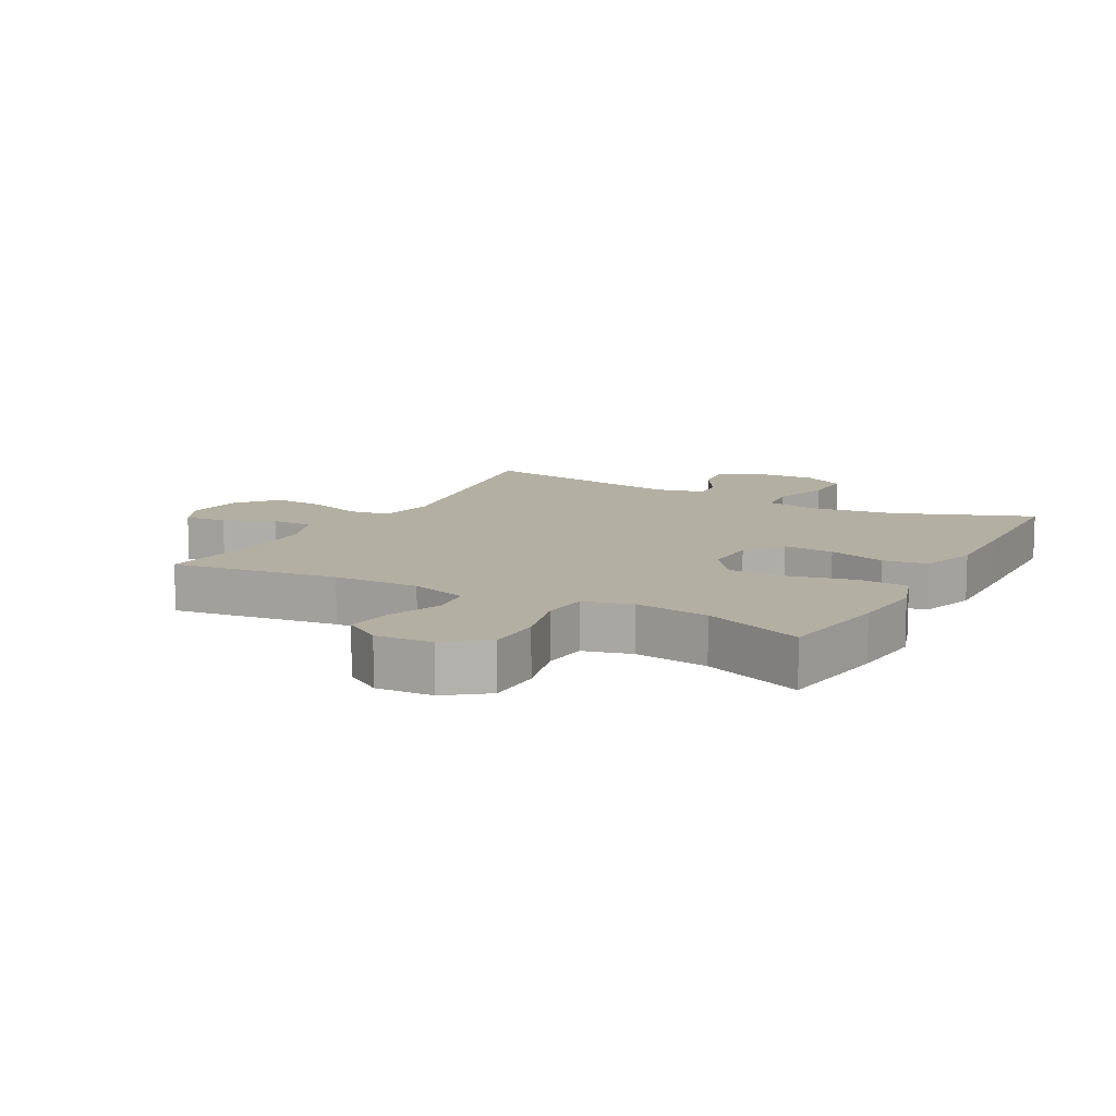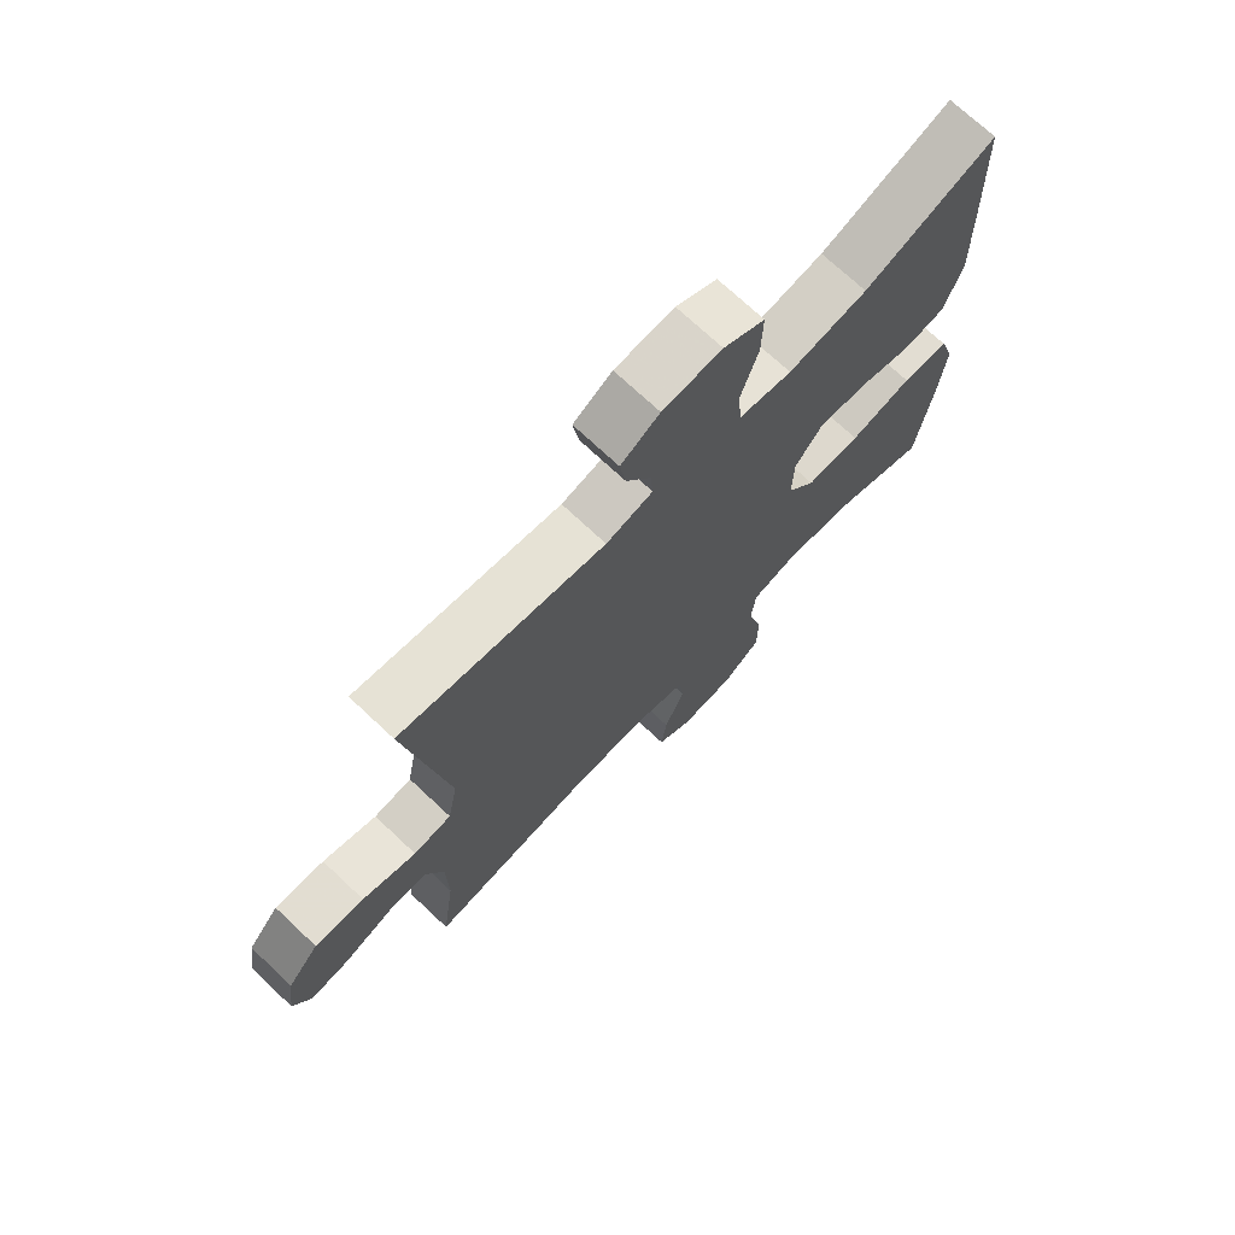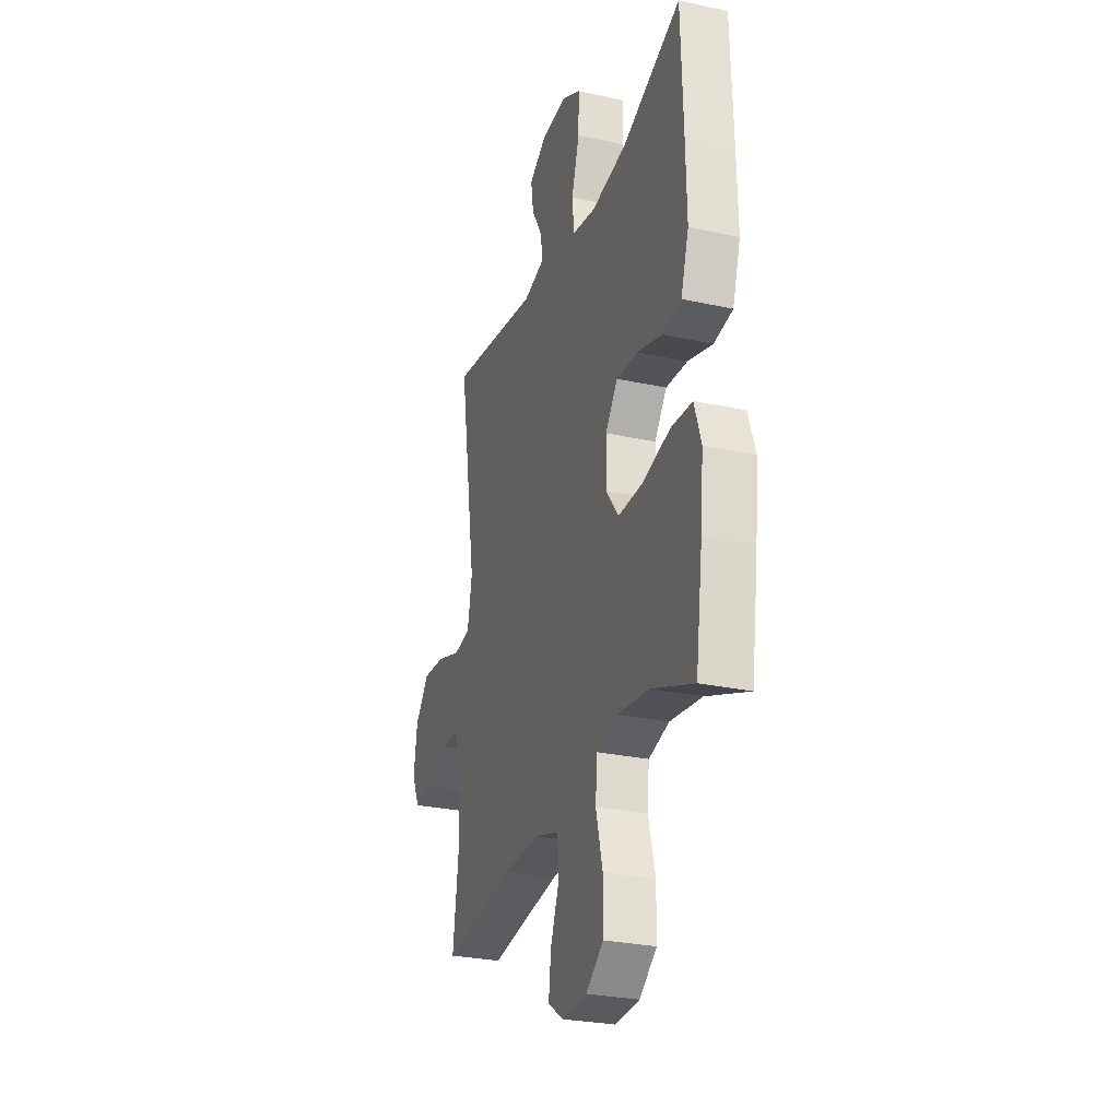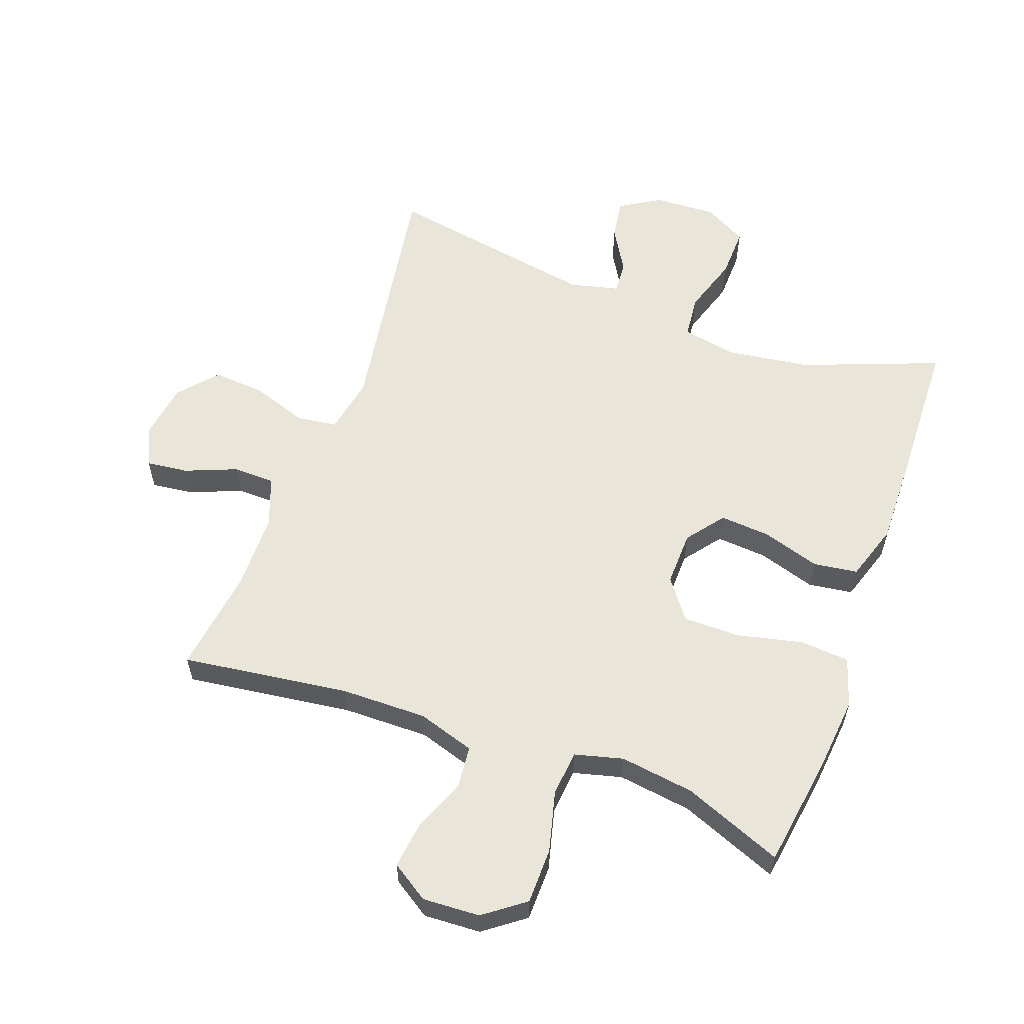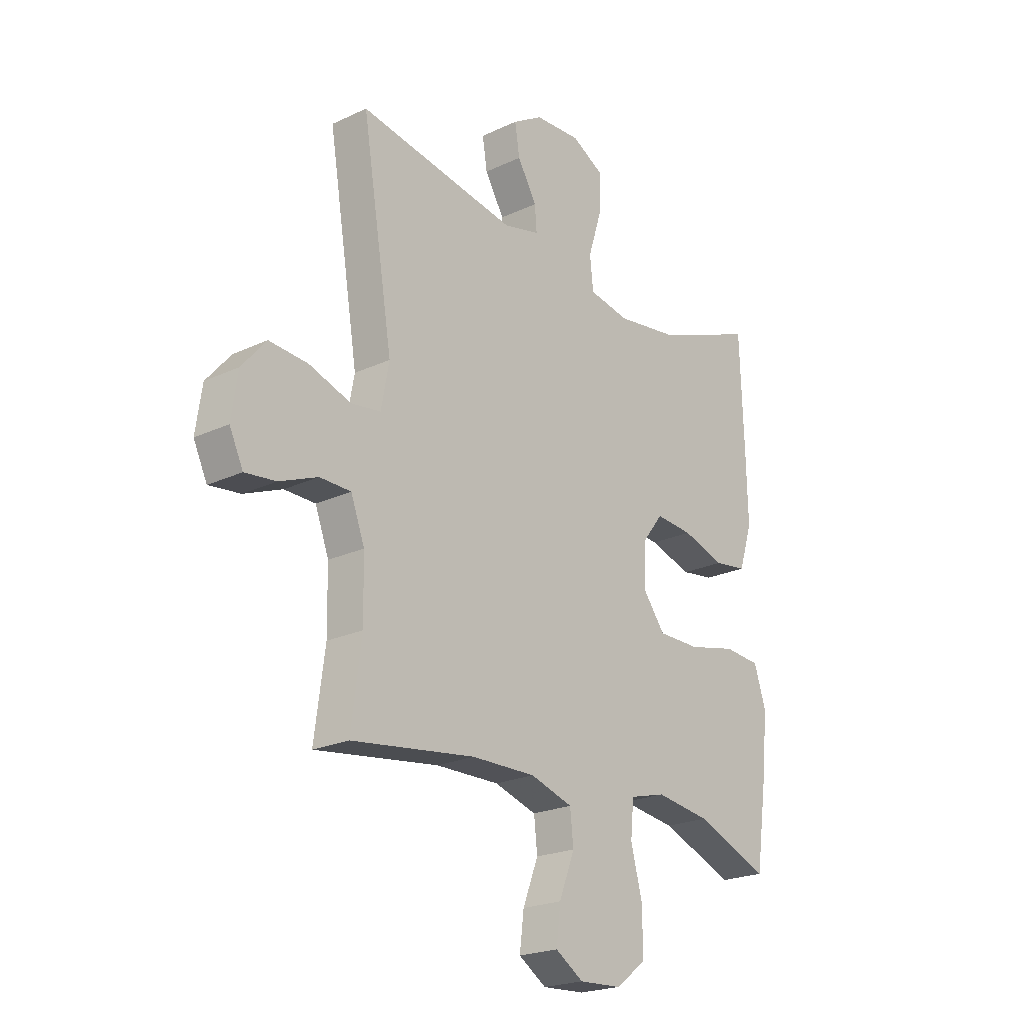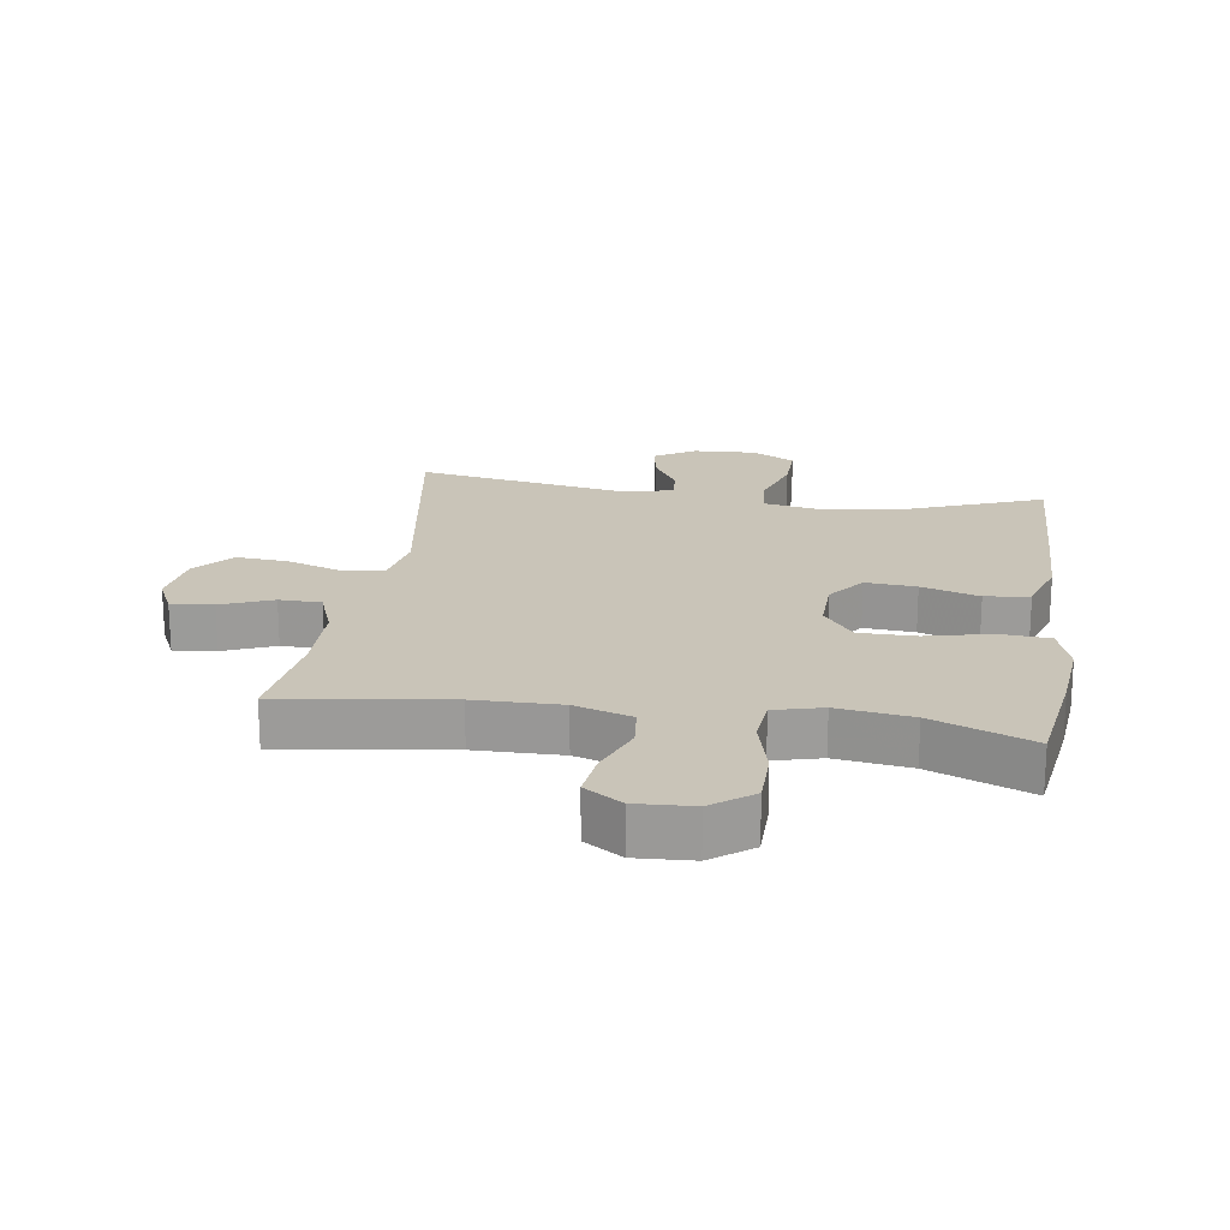
<metadata>
{"format":"obj","ext":"obj","renderer":"f3d","projection":"perspective","resolution":1024,"background":"white","views":[{"elev":11.2,"azim":-151.5,"up":"+Y"},{"elev":72.1,"azim":133.2,"up":"+Z"},{"elev":-27.7,"azim":-108.4,"up":"+Z"},{"elev":58.5,"azim":-159.8,"up":"+Y"},{"elev":-22.1,"azim":129.4,"up":"+Z"},{"elev":20.2,"azim":-171.5,"up":"+Y"}]}
</metadata>
<code>
v 0.5 0.07 0.5
v 0.435 0.07 0.1
v 0.452 0.07 0.01
v 0.515 0.07 0.001
v 0.604 0.07 0.031
v 0.686 0.07 0.037
v 0.738 0.07 -0.024
v 0.751 0.07 -0.114
v 0.722 0.07 -0.175
v 0.656 0.07 -0.167
v 0.575 0.07 -0.134
v 0.509 0.07 -0.135
v 0.48 0.07 -0.213
v 0.478 0.07 -0.335
v 0.5 0.07 -0.5
v 0.237 0.07 -0.464
v 0.101 0.07 -0.462
v 0.011 0.07 -0.49
v 0.004 0.07 -0.556
v 0.037 0.07 -0.641
v 0.046 0.07 -0.714
v -0.013 0.07 -0.752
v -0.103 0.07 -0.747
v -0.167 0.07 -0.699
v -0.168 0.07 -0.611
v -0.143 0.07 -0.514
v -0.15 0.07 -0.442
v -0.226 0.07 -0.422
v -0.343 0.07 -0.438
v -0.5 0.07 -0.5
v -0.526 0.07 -0.321
v -0.537 0.07 -0.205
v -0.512 0.07 -0.128
v -0.434 0.07 -0.122
v -0.331 0.07 -0.146
v -0.241 0.07 -0.146
v -0.194 0.07 -0.084
v -0.196 0.07 0.003
v -0.241 0.07 0.062
v -0.321 0.07 0.056
v -0.412 0.07 0.028
v -0.482 0.07 0.038
v -0.511 0.07 0.128
v -0.508 0.07 0.263
v -0.5 0.07 0.5
v -0.283 0.07 0.416
v -0.152 0.07 0.397
v -0.065 0.07 0.413
v -0.058 0.07 0.481
v -0.087 0.07 0.573
v -0.089 0.07 0.653
v -0.021 0.07 0.69
v 0.077 0.07 0.685
v 0.141 0.07 0.646
v 0.131 0.07 0.582
v 0.09 0.07 0.513
v 0.086 0.07 0.461
v 0.163 0.07 0.442
v 0.5 0 0.5
v 0.435 0 0.1
v 0.452 0 0.01
v 0.515 0 0.001
v 0.604 0 0.031
v 0.686 0 0.037
v 0.738 0 -0.024
v 0.751 0 -0.114
v 0.722 0 -0.175
v 0.656 0 -0.167
v 0.575 0 -0.134
v 0.509 0 -0.135
v 0.48 0 -0.213
v 0.478 0 -0.335
v 0.5 0 -0.5
v 0.237 0 -0.464
v 0.101 0 -0.462
v 0.011 0 -0.49
v 0.004 0 -0.556
v 0.037 0 -0.641
v 0.046 0 -0.714
v -0.013 0 -0.752
v -0.103 0 -0.747
v -0.167 0 -0.699
v -0.168 0 -0.611
v -0.143 0 -0.514
v -0.15 0 -0.442
v -0.226 0 -0.422
v -0.343 0 -0.438
v -0.5 0 -0.5
v -0.526 0 -0.321
v -0.537 0 -0.205
v -0.512 0 -0.128
v -0.434 0 -0.122
v -0.331 0 -0.146
v -0.241 0 -0.146
v -0.194 0 -0.084
v -0.196 0 0.003
v -0.241 0 0.062
v -0.321 0 0.056
v -0.412 0 0.028
v -0.482 0 0.038
v -0.511 0 0.128
v -0.508 0 0.263
v -0.5 0 0.5
v -0.283 0 0.416
v -0.152 0 0.397
v -0.065 0 0.413
v -0.058 0 0.481
v -0.087 0 0.573
v -0.089 0 0.653
v -0.021 0 0.69
v 0.077 0 0.685
v 0.141 0 0.646
v 0.131 0 0.582
v 0.09 0 0.513
v 0.086 0 0.461
v 0.163 0 0.442
f 53 54 55 56
f 53 56 57
f 52 53 57
f 49 50 51 52
f 48 49 52 57
f 43 44 45 46
f 43 46 47
f 40 41 42 43
f 39 40 43 47
f 38 39 47 48
f 32 33 34 35
f 32 35 36
f 29 30 31 32
f 28 29 32 36
f 27 28 36 37
f 23 24 25 26
f 23 26 27
f 19 20 21 22
f 19 22 23 27
f 14 15 16
f 13 14 16 17
f 12 13 17 18
f 8 9 10 11
f 8 11 12
f 7 8 12
f 4 5 6 7
f 4 7 12
f 3 4 12 18
f 58 1 2
f 58 2 3 18
f 48 57 58 18
f 27 37 38 48
f 18 19 27 48
f 114 113 112 111
f 115 114 111
f 115 111 110
f 110 109 108 107
f 115 110 107 106
f 104 103 102 101
f 105 104 101
f 101 100 99 98
f 105 101 98 97
f 106 105 97 96
f 93 92 91 90
f 94 93 90
f 90 89 88 87
f 94 90 87 86
f 95 94 86 85
f 84 83 82 81
f 85 84 81
f 80 79 78 77
f 85 81 80 77
f 74 73 72
f 75 74 72 71
f 76 75 71 70
f 69 68 67 66
f 70 69 66
f 70 66 65
f 65 64 63 62
f 70 65 62
f 76 70 62 61
f 60 59 116
f 76 61 60 116
f 76 116 115 106
f 106 96 95 85
f 106 85 77 76
f 1 59 60 2
f 2 60 61 3
f 3 61 62 4
f 4 62 63 5
f 5 63 64 6
f 6 64 65 7
f 7 65 66 8
f 8 66 67 9
f 9 67 68 10
f 10 68 69 11
f 11 69 70 12
f 12 70 71 13
f 13 71 72 14
f 14 72 73 15
f 15 73 74 16
f 16 74 75 17
f 17 75 76 18
f 18 76 77 19
f 19 77 78 20
f 20 78 79 21
f 21 79 80 22
f 22 80 81 23
f 23 81 82 24
f 24 82 83 25
f 25 83 84 26
f 26 84 85 27
f 27 85 86 28
f 28 86 87 29
f 29 87 88 30
f 30 88 89 31
f 31 89 90 32
f 32 90 91 33
f 33 91 92 34
f 34 92 93 35
f 35 93 94 36
f 36 94 95 37
f 37 95 96 38
f 38 96 97 39
f 39 97 98 40
f 40 98 99 41
f 41 99 100 42
f 42 100 101 43
f 43 101 102 44
f 44 102 103 45
f 45 103 104 46
f 46 104 105 47
f 47 105 106 48
f 48 106 107 49
f 49 107 108 50
f 50 108 109 51
f 51 109 110 52
f 52 110 111 53
f 53 111 112 54
f 54 112 113 55
f 55 113 114 56
f 56 114 115 57
f 57 115 116 58
f 58 116 59 1

</code>
